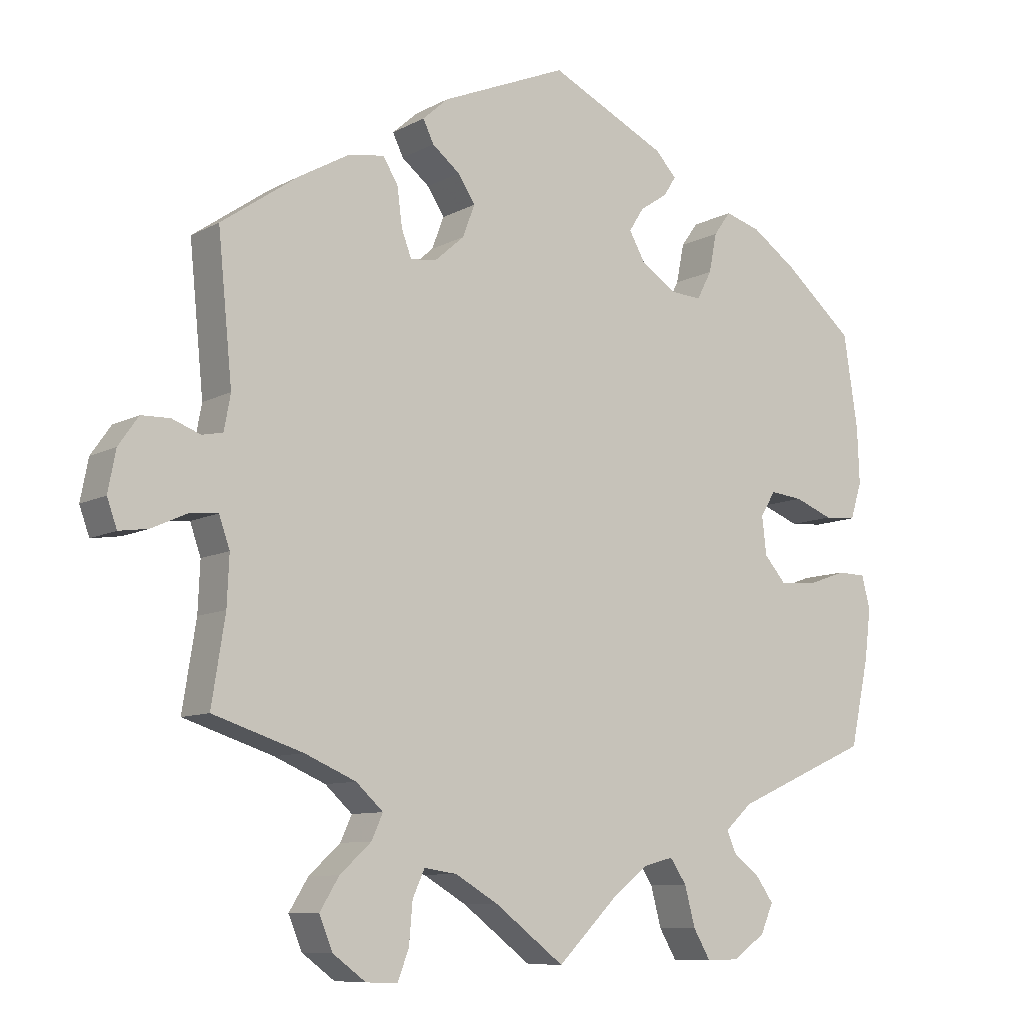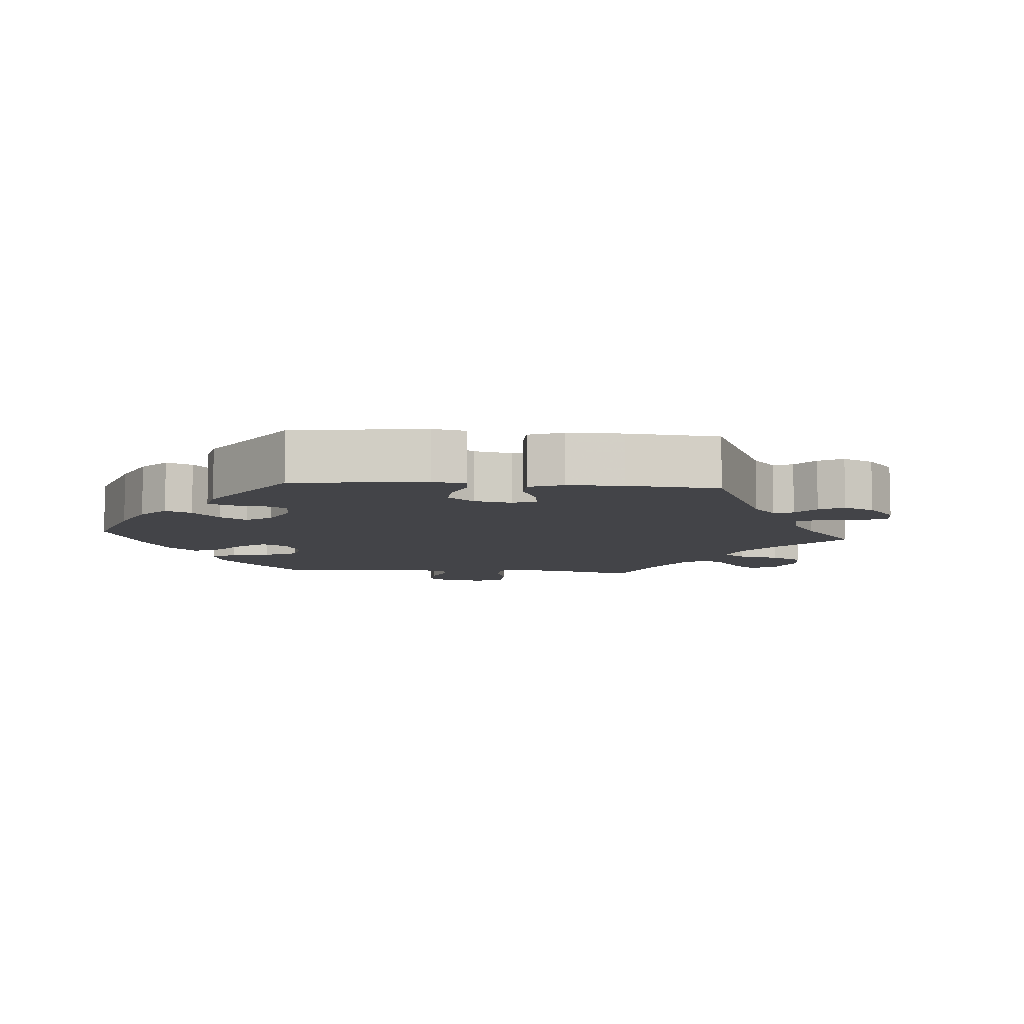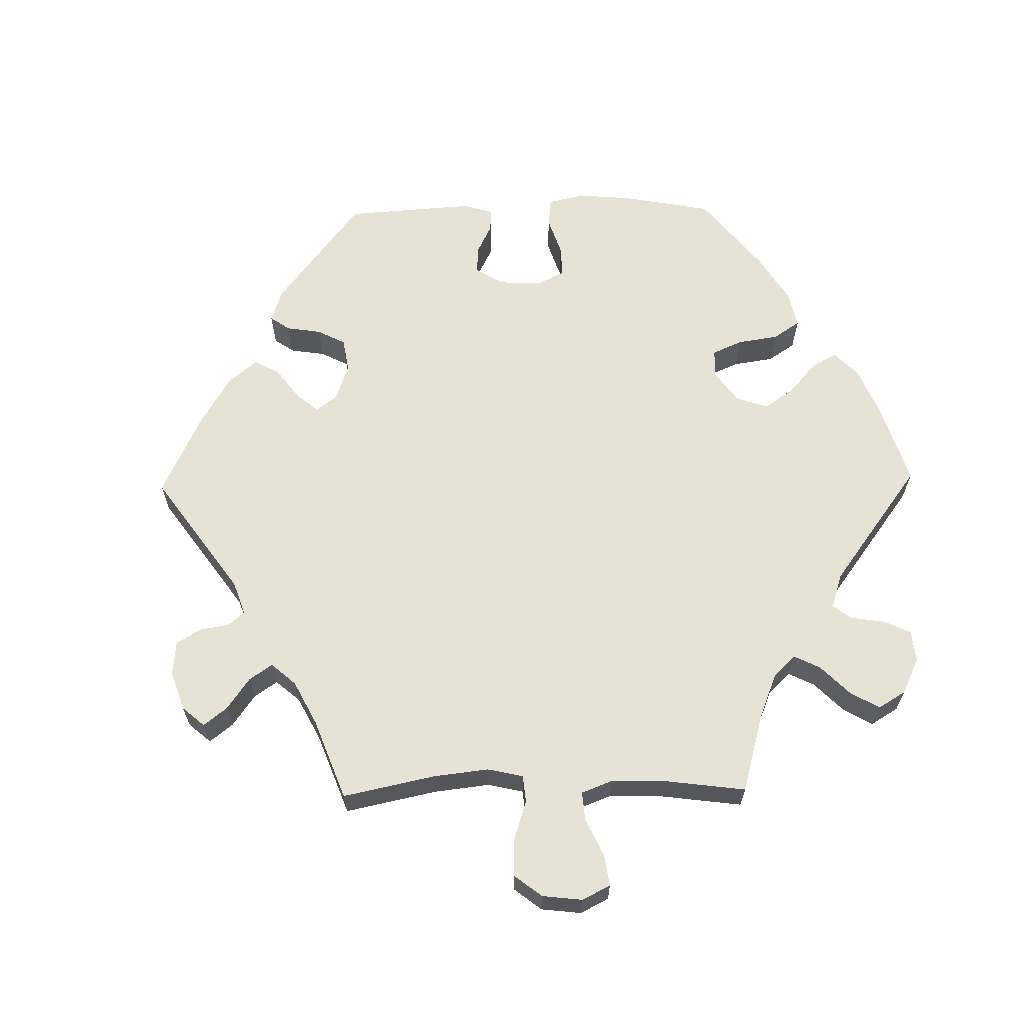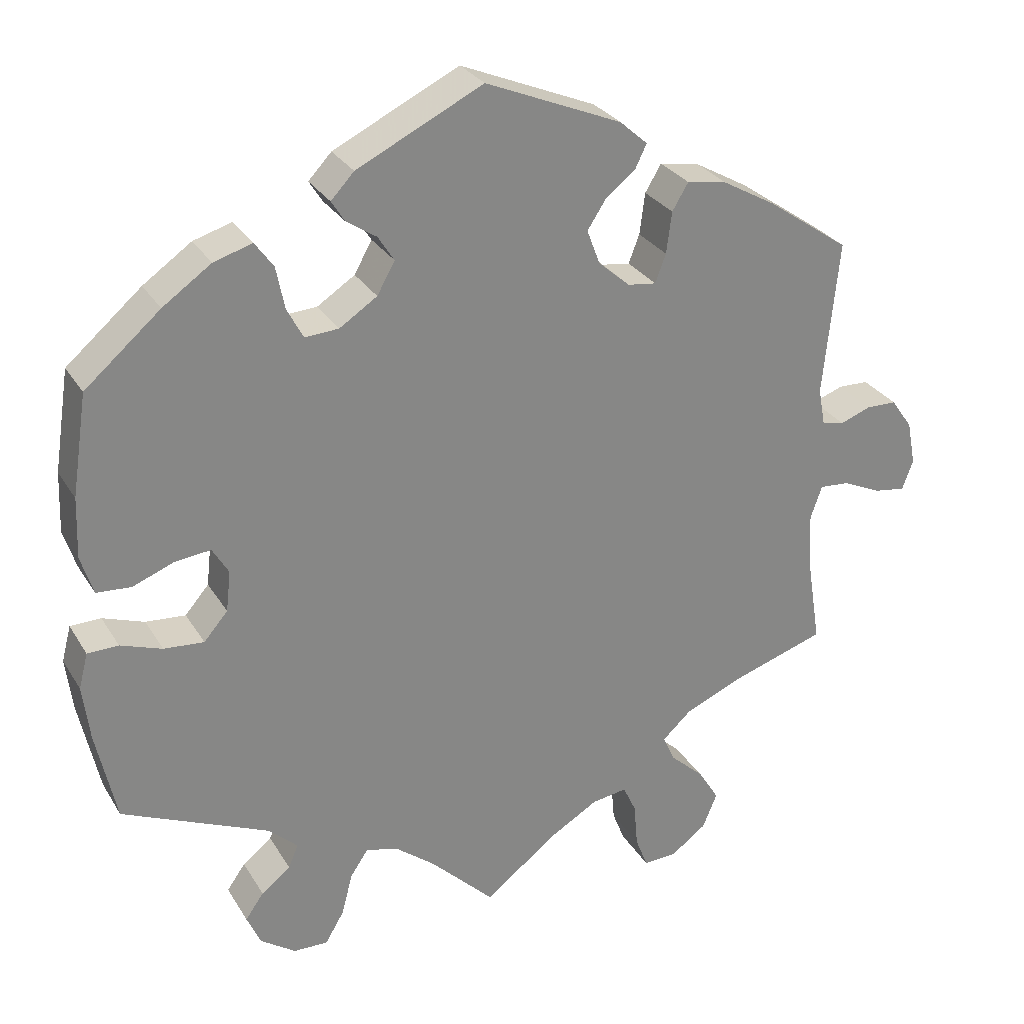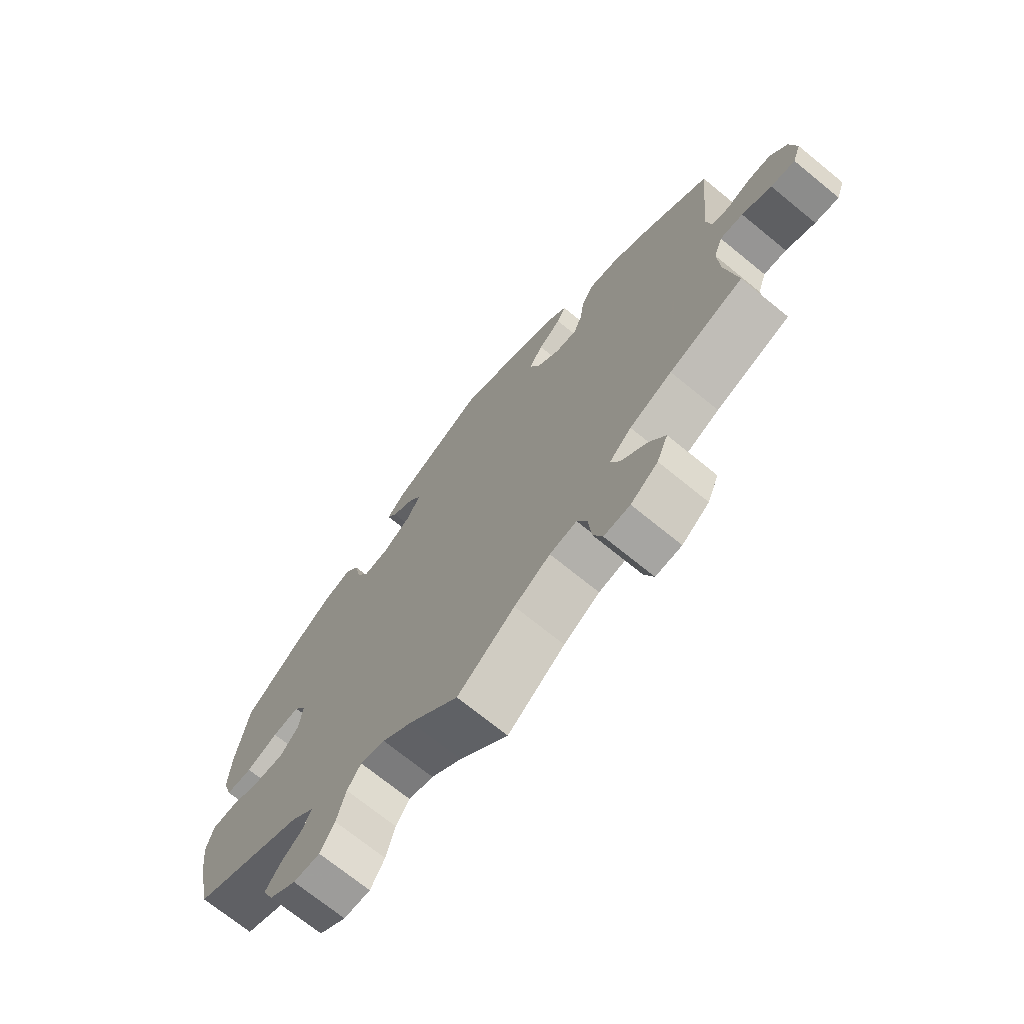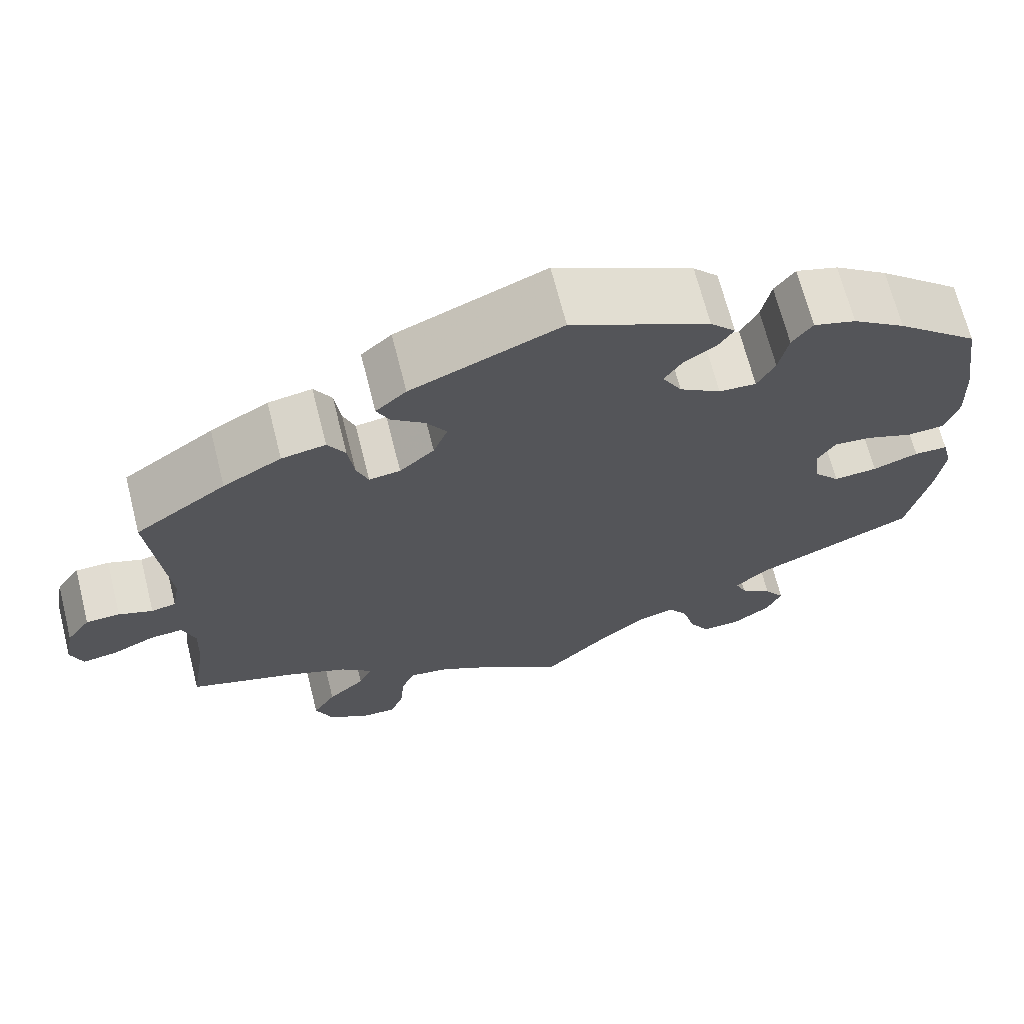
<metadata>
{"format":"obj","ext":"obj","renderer":"f3d","projection":"perspective","resolution":1024,"background":"white","views":[{"elev":-9.1,"azim":144.4,"up":"+Z"},{"elev":-8.2,"azim":25.3,"up":"+Y"},{"elev":64.0,"azim":149.0,"up":"+Y"},{"elev":28.4,"azim":-25.4,"up":"+Z"},{"elev":-71.4,"azim":50.8,"up":"+Z"},{"elev":68.3,"azim":165.8,"up":"+Z"}]}
</metadata>
<code>
v 0.375 0.07 -0.33
v 0.303 0.07 -0.361
v 0.265 0.07 -0.396
v 0.281 0.07 -0.431
v 0.325 0.07 -0.471
v 0.352 0.07 -0.515
v 0.333 0.07 -0.561
v 0.287 0.07 -0.595
v 0.243 0.07 -0.597
v 0.227 0.07 -0.556
v 0.222 0.07 -0.498
v 0.205 0.07 -0.461
v 0.159 0.07 -0.468
v 0.098 0.07 -0.504
v 0.001 0.07 -0.578
v -0.082 0.07 -0.496
v -0.134 0.07 -0.455
v -0.176 0.07 -0.444
v -0.199 0.07 -0.478
v -0.214 0.07 -0.534
v -0.238 0.07 -0.575
v -0.283 0.07 -0.574
v -0.329 0.07 -0.542
v -0.347 0.07 -0.501
v -0.323 0.07 -0.467
v -0.285 0.07 -0.437
v -0.272 0.07 -0.407
v -0.31 0.07 -0.372
v -0.501 0.07 -0.288
v -0.527 0.07 -0.168
v -0.536 0.07 -0.096
v -0.524 0.07 -0.05
v -0.484 0.07 -0.049
v -0.43 0.07 -0.068
v -0.378 0.07 -0.072
v -0.347 0.07 -0.036
v -0.341 0.07 0.017
v -0.362 0.07 0.052
v -0.408 0.07 0.047
v -0.462 0.07 0.026
v -0.507 0.07 0.029
v -0.523 0.07 0.08
v -0.52 0.07 0.158
v -0.5 0.07 0.289
v -0.402 0.07 0.373
v -0.339 0.07 0.417
v -0.289 0.07 0.432
v -0.265 0.07 0.399
v -0.254 0.07 0.344
v -0.233 0.07 0.304
v -0.189 0.07 0.307
v -0.14 0.07 0.339
v -0.117 0.07 0.38
v -0.138 0.07 0.413
v -0.177 0.07 0.439
v -0.194 0.07 0.466
v -0.164 0.07 0.498
v 0 0.07 0.578
v 0.177 0.07 0.504
v 0.213 0.07 0.472
v 0.198 0.07 0.441
v 0.159 0.07 0.41
v 0.135 0.07 0.373
v 0.152 0.07 0.328
v 0.193 0.07 0.292
v 0.23 0.07 0.287
v 0.244 0.07 0.324
v 0.251 0.07 0.378
v 0.272 0.07 0.413
v 0.324 0.07 0.404
v 0.393 0.07 0.365
v 0.501 0.07 0.29
v 0.481 0.07 0.088
v 0.49 0.07 0.039
v 0.519 0.07 0.033
v 0.559 0.07 0.048
v 0.599 0.07 0.047
v 0.627 0.07 0.007
v 0.638 0.07 -0.05
v 0.624 0.07 -0.089
v 0.583 0.07 -0.083
v 0.533 0.07 -0.06
v 0.494 0.07 -0.057
v 0.479 0.07 -0.1
v 0.482 0.07 -0.169
v 0.501 0.07 -0.289
v 0.375 0 -0.33
v 0.303 0 -0.361
v 0.265 0 -0.396
v 0.281 0 -0.431
v 0.325 0 -0.471
v 0.352 0 -0.515
v 0.333 0 -0.561
v 0.287 0 -0.595
v 0.243 0 -0.597
v 0.227 0 -0.556
v 0.222 0 -0.498
v 0.205 0 -0.461
v 0.159 0 -0.468
v 0.098 0 -0.504
v 0.001 0 -0.578
v -0.082 0 -0.496
v -0.134 0 -0.455
v -0.176 0 -0.444
v -0.199 0 -0.478
v -0.214 0 -0.534
v -0.238 0 -0.575
v -0.283 0 -0.574
v -0.329 0 -0.542
v -0.347 0 -0.501
v -0.323 0 -0.467
v -0.285 0 -0.437
v -0.272 0 -0.407
v -0.31 0 -0.372
v -0.501 0 -0.288
v -0.527 0 -0.168
v -0.536 0 -0.096
v -0.524 0 -0.05
v -0.484 0 -0.049
v -0.43 0 -0.068
v -0.378 0 -0.072
v -0.347 0 -0.036
v -0.341 0 0.017
v -0.362 0 0.052
v -0.408 0 0.047
v -0.462 0 0.026
v -0.507 0 0.029
v -0.523 0 0.08
v -0.52 0 0.158
v -0.5 0 0.289
v -0.402 0 0.373
v -0.339 0 0.417
v -0.289 0 0.432
v -0.265 0 0.399
v -0.254 0 0.344
v -0.233 0 0.304
v -0.189 0 0.307
v -0.14 0 0.339
v -0.117 0 0.38
v -0.138 0 0.413
v -0.177 0 0.439
v -0.194 0 0.466
v -0.164 0 0.498
v 0 0 0.578
v 0.177 0 0.504
v 0.213 0 0.472
v 0.198 0 0.441
v 0.159 0 0.41
v 0.135 0 0.373
v 0.152 0 0.328
v 0.193 0 0.292
v 0.23 0 0.287
v 0.244 0 0.324
v 0.251 0 0.378
v 0.272 0 0.413
v 0.324 0 0.404
v 0.393 0 0.365
v 0.501 0 0.29
v 0.481 0 0.088
v 0.49 0 0.039
v 0.519 0 0.033
v 0.559 0 0.048
v 0.599 0 0.047
v 0.627 0 0.007
v 0.638 0 -0.05
v 0.624 0 -0.089
v 0.583 0 -0.083
v 0.533 0 -0.06
v 0.494 0 -0.057
v 0.479 0 -0.1
v 0.482 0 -0.169
v 0.501 0 -0.289
f 85 86 1
f 84 85 1 2
f 83 84 2 3
f 79 80 81 82
f 79 82 83
f 78 79 83
f 75 76 77 78
f 74 75 78 83
f 73 74 83 3
f 71 72 73 3
f 67 68 69 70
f 66 67 70 71
f 59 60 61 62
f 59 62 63
f 58 59 63
f 57 58 63 64
f 54 55 56 57
f 53 54 57 64
f 46 47 48 49
f 46 49 50
f 45 46 50
f 44 45 50
f 43 44 50
f 42 43 50 51
f 39 40 41 42
f 38 39 42 51
f 31 32 33 34
f 31 34 35
f 28 29 30 31
f 27 28 31 35
f 23 24 25 26
f 23 26 27
f 22 23 27
f 19 20 21 22
f 18 19 22 27
f 17 18 27 35
f 14 15 16
f 13 14 16 17
f 12 13 17 35
f 8 9 10 11
f 8 11 12
f 7 8 12
f 4 5 6 7
f 3 4 7 12
f 66 71 3 12
f 52 53 64 65
f 38 51 52 65
f 37 38 65 66
f 36 37 66 12
f 12 35 36
f 87 172 171
f 88 87 171 170
f 89 88 170 169
f 168 167 166 165
f 169 168 165
f 169 165 164
f 164 163 162 161
f 169 164 161 160
f 89 169 160 159
f 89 159 158 157
f 156 155 154 153
f 157 156 153 152
f 148 147 146 145
f 149 148 145
f 149 145 144
f 150 149 144 143
f 143 142 141 140
f 150 143 140 139
f 135 134 133 132
f 136 135 132
f 136 132 131
f 136 131 130
f 136 130 129
f 137 136 129 128
f 128 127 126 125
f 137 128 125 124
f 120 119 118 117
f 121 120 117
f 117 116 115 114
f 121 117 114 113
f 112 111 110 109
f 113 112 109
f 113 109 108
f 108 107 106 105
f 113 108 105 104
f 121 113 104 103
f 102 101 100
f 103 102 100 99
f 121 103 99 98
f 97 96 95 94
f 98 97 94
f 98 94 93
f 93 92 91 90
f 98 93 90 89
f 98 89 157 152
f 151 150 139 138
f 151 138 137 124
f 152 151 124 123
f 98 152 123 122
f 122 121 98
f 1 87 88 2
f 2 88 89 3
f 3 89 90 4
f 4 90 91 5
f 5 91 92 6
f 6 92 93 7
f 7 93 94 8
f 8 94 95 9
f 9 95 96 10
f 10 96 97 11
f 11 97 98 12
f 12 98 99 13
f 13 99 100 14
f 14 100 101 15
f 15 101 102 16
f 16 102 103 17
f 17 103 104 18
f 18 104 105 19
f 19 105 106 20
f 20 106 107 21
f 21 107 108 22
f 22 108 109 23
f 23 109 110 24
f 24 110 111 25
f 25 111 112 26
f 26 112 113 27
f 27 113 114 28
f 28 114 115 29
f 29 115 116 30
f 30 116 117 31
f 31 117 118 32
f 32 118 119 33
f 33 119 120 34
f 34 120 121 35
f 35 121 122 36
f 36 122 123 37
f 37 123 124 38
f 38 124 125 39
f 39 125 126 40
f 40 126 127 41
f 41 127 128 42
f 42 128 129 43
f 43 129 130 44
f 44 130 131 45
f 45 131 132 46
f 46 132 133 47
f 47 133 134 48
f 48 134 135 49
f 49 135 136 50
f 50 136 137 51
f 51 137 138 52
f 52 138 139 53
f 53 139 140 54
f 54 140 141 55
f 55 141 142 56
f 56 142 143 57
f 57 143 144 58
f 58 144 145 59
f 59 145 146 60
f 60 146 147 61
f 61 147 148 62
f 62 148 149 63
f 63 149 150 64
f 64 150 151 65
f 65 151 152 66
f 66 152 153 67
f 67 153 154 68
f 68 154 155 69
f 69 155 156 70
f 70 156 157 71
f 71 157 158 72
f 72 158 159 73
f 73 159 160 74
f 74 160 161 75
f 75 161 162 76
f 76 162 163 77
f 77 163 164 78
f 78 164 165 79
f 79 165 166 80
f 80 166 167 81
f 81 167 168 82
f 82 168 169 83
f 83 169 170 84
f 84 170 171 85
f 85 171 172 86
f 86 172 87 1

</code>
